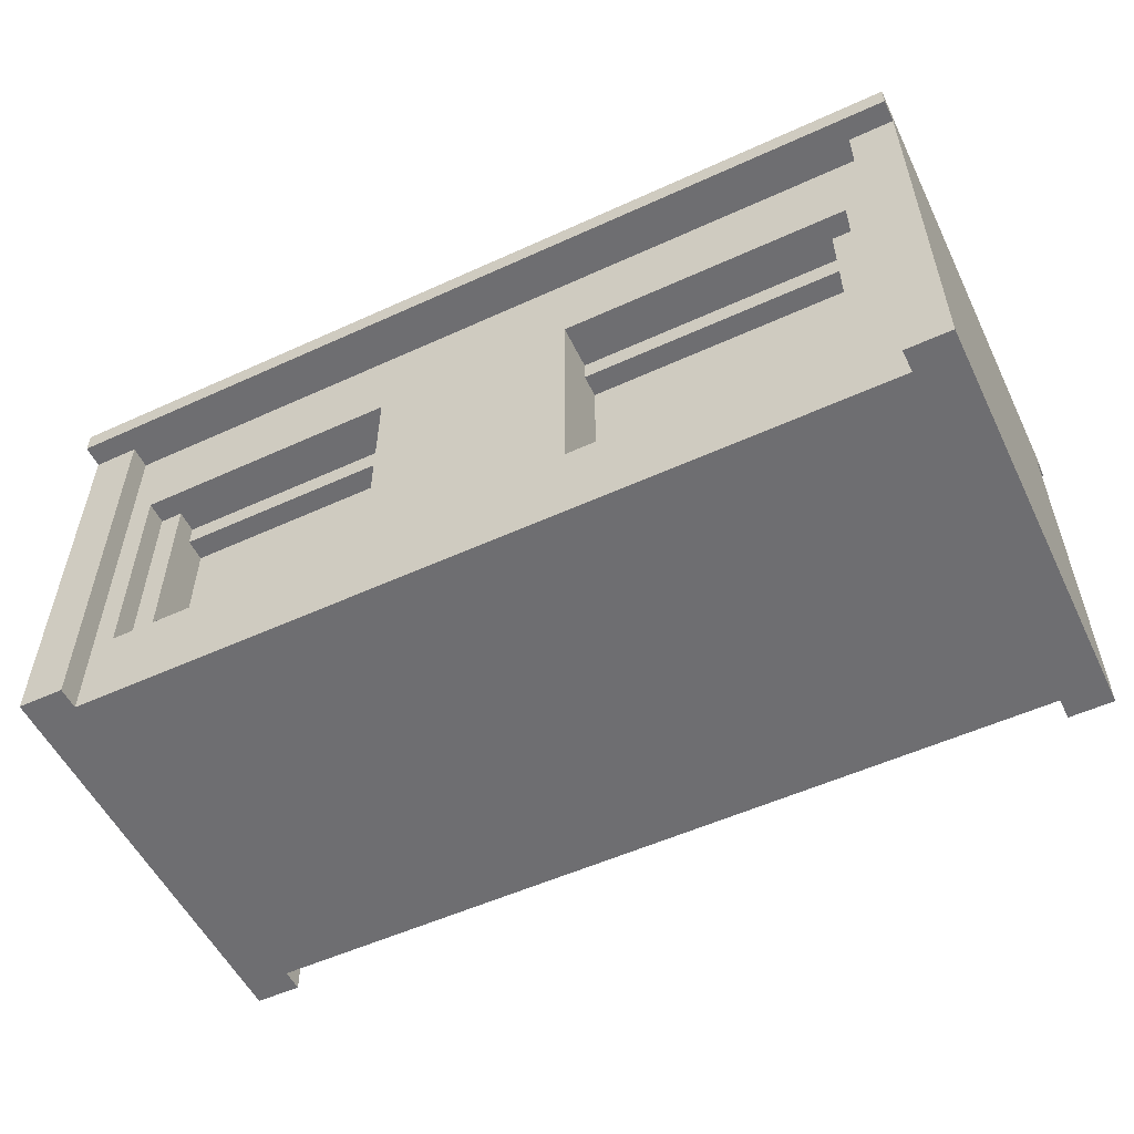
<metadata>
{"format":"obj","ext":"obj","renderer":"f3d","projection":"perspective","resolution":1024,"background":"white","views":[{"elev":-54.4,"azim":-154.2,"up":"+Y"}]}
</metadata>
<code>
o
v -2 0 1
v -2 0 0.9
v -2 0 -0.8
v -2 0 -0.9
v -2 1.8 1.1
v -2 1.8 1
v -2 1.8 0.9
v -2 1.8 0.7
v -2 1.8 0.6
v -2 1.8 0.2
v -2 1.8 0.1
v -2 1.8 -0.3
v -2 1.8 -0.4
v -2 1.8 -0.8
v -2 1.8 -0.9
v -2 1.8 -1
v -2 1.9 1.1
v -2 1.9 0.7
v -2 1.9 0.6
v -2 1.9 0.2
v -2 1.9 0.1
v -2 1.9 -0.3
v -2 1.9 -0.4
v -2 1.9 -0.8
v -2 1.9 -0.9
v -2 1.9 -1
v -0.4 0.4 -0.5
v -0.4 0.4 -0.8
v -0.4 1.3 -0.5
v -0.4 1.3 -0.6
v -0.4 1.4 -0.6
v -0.4 1.4 -0.8
v 1.6 0.4 -0.5
v 1.6 0.4 -0.7
v 1.6 1.2 -0.5
v 1.6 1.3 -0.5
v 1.6 1.3 -0.6
v 1.6 1.4 -0.6
v 1.6 1.4 -0.7
v 1.7 0.4 -0.7
v 1.7 0.4 -0.8
v 1.7 1.4 -0.7
v 1.7 1.4 -0.8
v 1.8 0 1
v 1.8 0 0.9
v 1.8 0 -0.8
v 1.8 0 -0.9
v 1.8 1.8 1
v 1.8 1.8 0.9
v 1.8 1.8 -0.8
v 1.8 1.8 -0.9
v -1.8 0 1
v -1.8 0 0.9
v -1.8 0 -0.8
v -1.8 0 -0.9
v -1.8 1.8 1
v -1.8 1.8 0.9
v -1.8 1.8 -0.8
v -1.8 1.8 -0.9
v -1.7 0.4 -0.7
v -1.7 0.4 -0.8
v -1.7 1.4 -0.7
v -1.7 1.4 -0.8
v -1.6 0.4 -0.5
v -1.6 0.4 -0.7
v -1.6 1.3 -0.5
v -1.6 1.3 -0.6
v -1.6 1.4 -0.6
v -1.6 1.4 -0.7
v 0.5 0.4 -0.5
v 0.5 0.4 -0.8
v 0.5 1.2 -0.5
v 0.5 1.3 -0.5
v 0.5 1.3 -0.6
v 0.5 1.4 -0.6
v 0.5 1.4 -0.8
v 2 0 1
v 2 0 0.9
v 2 0 -0.8
v 2 0 -0.9
v 2 1.8 1.1
v 2 1.8 1
v 2 1.8 0.9
v 2 1.8 0.7
v 2 1.8 0.6
v 2 1.8 0.2
v 2 1.8 0.1
v 2 1.8 -0.3
v 2 1.8 -0.4
v 2 1.8 -0.7
v 2 1.8 -0.8
v 2 1.8 -0.9
v 2 1.8 -1
v 2 1.9 1.1
v 2 1.9 0.7
v 2 1.9 0.6
v 2 1.9 0.2
v 2 1.9 0.1
v 2 1.9 -0.3
v 2 1.9 -0.4
v 2 1.9 -0.7
v 2 1.9 -0.8
v 2 1.9 -0.9
v 2 1.9 -1
v -2 1.8 1.1
v -2 1.9 1.1
v -1.3 1.8 1.1
v -1.3 1.9 1.1
v -1.2 1.8 1.1
v -1.2 1.9 1.1
v -0.2 1.8 1.1
v -0.2 1.9 1.1
v -0.1 1.8 1.1
v -0.1 1.9 1.1
v 1.7 1.8 1.1
v 1.7 1.9 1.1
v 1.8 1.8 1.1
v 1.8 1.9 1.1
v 2 1.8 1.1
v 2 1.9 1.1
v -2 0 1
v -2 1.8 1
v -1.8 0 1
v -1.8 1.8 1
v 1.8 0 1
v 1.8 1.8 1
v 2 0 1
v 2 1.8 1
v -1.8 0 0.9
v -1.8 1.8 0.9
v -1.6 0 0.9
v -1.6 1.8 0.9
v -1.5 0 0.9
v -1.5 1.8 0.9
v -1.4 0 0.9
v -1.4 1.8 0.9
v -1.3 0 0.9
v -1.3 0.5 0.9
v -1.3 0.7 0.9
v -1.3 1.2 0.9
v -1.3 1.4 0.9
v -1.3 1.8 0.9
v -1.2 1.8 0.9
v -1 0 0.9
v -1 0.5 0.9
v -1 0.7 0.9
v -1 1.2 0.9
v -1 1.4 0.9
v -1 1.8 0.9
v -0.9 0 0.9
v -0.9 1.8 0.9
v -0.8 0 0.9
v -0.8 1.8 0.9
v -0.7 0 0.9
v -0.7 1.8 0.9
v -0.4 0 0.9
v -0.4 1.8 0.9
v -0.3 0 0.9
v -0.3 1.8 0.9
v -0.2 0 0.9
v -0.2 1.8 0.9
v -0.1 0 0.9
v -0.1 0.5 0.9
v -0.1 0.7 0.9
v -0.1 1.2 0.9
v -0.1 1.4 0.9
v -0.1 1.8 0.9
v 0.2 0 0.9
v 0.2 0.5 0.9
v 0.2 0.7 0.9
v 0.2 1.2 0.9
v 0.2 1.4 0.9
v 0.2 1.8 0.9
v 0.3 0 0.9
v 0.3 1.8 0.9
v 0.4 0 0.9
v 0.4 1.8 0.9
v 0.5 0 0.9
v 0.5 1.8 0.9
v 0.8 0 0.9
v 0.8 1.8 0.9
v 0.9 0 0.9
v 0.9 1.8 0.9
v 1 0 0.9
v 1 1.8 0.9
v 1.1 0 0.9
v 1.1 0.5 0.9
v 1.1 0.7 0.9
v 1.1 1.2 0.9
v 1.1 1.4 0.9
v 1.1 1.8 0.9
v 1.4 0 0.9
v 1.4 0.5 0.9
v 1.4 0.7 0.9
v 1.4 1.2 0.9
v 1.4 1.4 0.9
v 1.4 1.8 0.9
v 1.5 0 0.9
v 1.5 1.8 0.9
v 1.6 0 0.9
v 1.6 1.8 0.9
v 1.7 0 0.9
v 1.7 1.8 0.9
v 1.8 0 0.9
v 1.8 1.8 0.9
v -1.6 0.4 -0.5
v -1.6 1.3 -0.5
v -0.4 0.4 -0.5
v -0.4 1.3 -0.5
v 0.5 0.4 -0.5
v 0.5 1.2 -0.5
v 0.5 1.3 -0.5
v 1.6 0.4 -0.5
v 1.6 1.2 -0.5
v 1.6 1.3 -0.5
v -1.6 1.3 -0.6
v -1.6 1.4 -0.6
v -0.4 1.3 -0.6
v -0.4 1.4 -0.6
v 0.5 1.3 -0.6
v 0.5 1.4 -0.6
v 1.6 1.3 -0.6
v 1.6 1.4 -0.6
v -1.7 0.4 -0.7
v -1.7 1.4 -0.7
v -1.6 0.4 -0.7
v -1.6 1.4 -0.7
v 1.6 0.4 -0.7
v 1.6 1.4 -0.7
v 1.7 0.4 -0.7
v 1.7 1.4 -0.7
v -1.8 0 -0.8
v -1.8 1.8 -0.8
v -1.7 0.4 -0.8
v -1.7 1.4 -0.8
v -0.4 0.4 -0.8
v -0.4 1.4 -0.8
v 0.5 0.4 -0.8
v 0.5 1.4 -0.8
v 1.7 0.4 -0.8
v 1.7 1.4 -0.8
v 1.8 0 -0.8
v 1.8 1.8 -0.8
v -2 0 -0.9
v -2 1.8 -0.9
v -1.8 0 -0.9
v -1.8 1.8 -0.9
v 1.8 0 -0.9
v 1.8 1.8 -0.9
v 2 0 -0.9
v 2 1.8 -0.9
v -2 1.8 -1
v -2 1.9 -1
v -1.5 1.8 -1
v -1.5 1.9 -1
v -1.4 1.8 -1
v -1.4 1.9 -1
v -0.1 1.8 -1
v -0.1 1.9 -1
v 0.6 1.8 -1
v 0.6 1.9 -1
v 1.3 1.8 -1
v 1.3 1.9 -1
v 1.4 1.8 -1
v 1.4 1.9 -1
v 1.5 1.8 -1
v 1.5 1.9 -1
v 2 1.8 -1
v 2 1.9 -1
v -2 0 1
v -1.8 0 1
v 1.8 0 1
v 2 0 1
v -2 0 0.9
v -1.8 0 0.9
v -1.6 0 0.9
v -1.5 0 0.9
v -1.4 0 0.9
v -1.3 0 0.9
v -1 0 0.9
v -0.9 0 0.9
v -0.8 0 0.9
v -0.7 0 0.9
v -0.4 0 0.9
v -0.3 0 0.9
v -0.2 0 0.9
v -0.1 0 0.9
v 0.2 0 0.9
v 0.3 0 0.9
v 0.4 0 0.9
v 0.5 0 0.9
v 0.8 0 0.9
v 0.9 0 0.9
v 1 0 0.9
v 1.1 0 0.9
v 1.4 0 0.9
v 1.5 0 0.9
v 1.6 0 0.9
v 1.7 0 0.9
v 1.8 0 0.9
v 2 0 0.9
v -1.6 0 0.8
v -1.5 0 0.8
v -1.4 0 0.8
v -1.3 0 0.8
v -1 0 0.8
v -0.9 0 0.8
v -0.8 0 0.8
v -0.7 0 0.8
v -0.4 0 0.8
v -0.3 0 0.8
v -0.2 0 0.8
v -0.1 0 0.8
v 0.2 0 0.8
v 0.3 0 0.8
v 0.4 0 0.8
v 0.5 0 0.8
v 0.8 0 0.8
v 0.9 0 0.8
v 1 0 0.8
v 1.1 0 0.8
v 1.4 0 0.8
v 1.5 0 0.8
v 1.6 0 0.8
v 1.7 0 0.8
v -2 0 -0.8
v -1.8 0 -0.8
v 1.8 0 -0.8
v 2 0 -0.8
v -2 0 -0.9
v -1.8 0 -0.9
v 1.8 0 -0.9
v 2 0 -0.9
v -1.6 1.3 -0.5
v -0.4 1.3 -0.5
v 0.5 1.3 -0.5
v 1.6 1.3 -0.5
v -1.6 1.3 -0.6
v -0.4 1.3 -0.6
v 0.5 1.3 -0.6
v 1.6 1.3 -0.6
v -1.6 1.4 -0.6
v -0.4 1.4 -0.6
v 0.5 1.4 -0.6
v 1.6 1.4 -0.6
v -1.7 1.4 -0.7
v -1.6 1.4 -0.7
v 1.6 1.4 -0.7
v 1.7 1.4 -0.7
v -1.7 1.4 -0.8
v -0.4 1.4 -0.8
v 0.5 1.4 -0.8
v 1.7 1.4 -0.8
v -2 1.8 1.1
v -1.3 1.8 1.1
v -1.2 1.8 1.1
v -0.2 1.8 1.1
v -0.1 1.8 1.1
v 1.7 1.8 1.1
v 1.8 1.8 1.1
v 2 1.8 1.1
v -2 1.8 1
v -1.8 1.8 1
v 1 1.8 1
v 1.5 1.8 1
v 1.8 1.8 1
v 2 1.8 1
v -1.8 1.8 0.9
v -1.6 1.8 0.9
v -1.5 1.8 0.9
v -1.4 1.8 0.9
v -1.3 1.8 0.9
v -1.2 1.8 0.9
v -1 1.8 0.9
v -0.9 1.8 0.9
v -0.8 1.8 0.9
v -0.7 1.8 0.9
v -0.4 1.8 0.9
v -0.3 1.8 0.9
v -0.2 1.8 0.9
v -0.1 1.8 0.9
v 0.2 1.8 0.9
v 0.3 1.8 0.9
v 0.4 1.8 0.9
v 0.5 1.8 0.9
v 0.8 1.8 0.9
v 0.9 1.8 0.9
v 1 1.8 0.9
v 1.1 1.8 0.9
v 1.4 1.8 0.9
v 1.5 1.8 0.9
v 1.6 1.8 0.9
v 1.7 1.8 0.9
v 1.8 1.8 0.9
v -1.8 1.8 -0.8
v 1.8 1.8 -0.8
v -2 1.8 -0.9
v -1.8 1.8 -0.9
v -1.5 1.8 -0.9
v -1.4 1.8 -0.9
v -0.1 1.8 -0.9
v 0.6 1.8 -0.9
v 1.3 1.8 -0.9
v 1.4 1.8 -0.9
v 1.5 1.8 -0.9
v 1.8 1.8 -0.9
v 2 1.8 -0.9
v -2 1.8 -1
v -1.5 1.8 -1
v -1.4 1.8 -1
v -0.1 1.8 -1
v 0.6 1.8 -1
v 1.3 1.8 -1
v 1.4 1.8 -1
v 1.5 1.8 -1
v 2 1.8 -1
v -1.6 0.4 -0.5
v -0.4 0.4 -0.5
v 0.5 0.4 -0.5
v 1.6 0.4 -0.5
v -1.7 0.4 -0.7
v -1.6 0.4 -0.7
v 1.6 0.4 -0.7
v 1.7 0.4 -0.7
v -1.7 0.4 -0.8
v -0.4 0.4 -0.8
v 0.5 0.4 -0.8
v 1.7 0.4 -0.8
v -2 1.9 1.1
v -1.3 1.9 1.1
v -1.2 1.9 1.1
v -0.2 1.9 1.1
v -0.1 1.9 1.1
v 1.7 1.9 1.1
v 1.8 1.9 1.1
v 2 1.9 1.1
v 1 1.9 1
v 1.5 1.9 1
v -1.8 1.9 0.9
v -1.3 1.9 0.9
v -0.1 1.9 0.9
v 0.2 1.9 0.9
v 0.7 1.9 0.9
v 1 1.9 0.8
v 1.5 1.9 0.8
v -2 1.9 0.7
v -1.8 1.9 0.7
v -1.3 1.9 0.7
v -1.2 1.9 0.7
v -0.2 1.9 0.7
v -0.1 1.9 0.7
v 0.2 1.9 0.7
v 0.7 1.9 0.7
v 1.7 1.9 0.7
v 1.8 1.9 0.7
v 2 1.9 0.7
v -2 1.9 0.6
v -1.6 1.9 0.6
v -1 1.9 0.6
v -0.9 1.9 0.6
v -0.5 1.9 0.6
v 2.384e-07 1.9 0.6
v 1 1.9 0.6
v 1.1 1.9 0.6
v 2 1.9 0.6
v -1.6 1.9 0.5
v -1 1.9 0.5
v 0.9 1.9 0.5
v 1 1.9 0.5
v 1.1 1.9 0.5
v 1.4 1.9 0.5
v -0.5 1.9 0.4
v 2.384e-07 1.9 0.4
v 1.4 1.9 0.4
v 1.7 1.9 0.4
v 0.9 1.9 0.3
v 1 1.9 0.3
v 1.1 1.9 0.3
v 1.3 1.9 0.3
v 1.4 1.9 0.3
v -2 1.9 0.2
v -1 1.9 0.2
v -0.9 1.9 0.2
v 1 1.9 0.2
v 1.1 1.9 0.2
v 1.3 1.9 0.2
v 1.7 1.9 0.2
v 2 1.9 0.2
v -2 1.9 0.1
v -1.8 1.9 0.1
v -1.3 1.9 0.1
v -0.6 1.9 0.1
v 0.1 1.9 0.1
v 0.7 1.9 0.1
v 0.8 1.9 0.1
v 2 1.9 0.1
v -1.8 1.9 0
v -1.3 1.9 0
v 0.1 1.9 0
v 0.7 1.9 0
v -1.5 1.9 -0.1
v -1 1.9 -0.1
v -1 1.9 -0.2
v -0.6 1.9 -0.2
v -0.3 1.9 -0.2
v 0.1 1.9 -0.2
v 1 1.9 -0.2
v 1.6 1.9 -0.2
v -2 1.9 -0.3
v -1.5 1.9 -0.3
v -1 1.9 -0.3
v -0.3 1.9 -0.3
v 0.7 1.9 -0.3
v 0.8 1.9 -0.3
v 1 1.9 -0.3
v 1.6 1.9 -0.3
v 2 1.9 -0.3
v -2 1.9 -0.4
v -0.1 1.9 -0.4
v 2.384e-07 1.9 -0.4
v 0.1 1.9 -0.4
v 0.6 1.9 -0.4
v 1.4 1.9 -0.4
v 1.8 1.9 -0.4
v 2 1.9 -0.4
v 0.7 1.9 -0.5
v 0.9 1.9 -0.5
v 1.2 1.9 -0.5
v 1.4 1.9 -0.5
v 1.8 1.9 -0.5
v -1.8 1.9 -0.6
v -1.2 1.9 -0.6
v 0.1 1.9 -0.6
v 0.6 1.9 -0.6
v -0.7 1.9 -0.7
v -0.2 1.9 -0.7
v 0.7 1.9 -0.7
v 0.9 1.9 -0.7
v 1.2 1.9 -0.7
v 1.5 1.9 -0.7
v 2 1.9 -0.7
v -2 1.9 -0.8
v -1.8 1.9 -0.8
v -1.2 1.9 -0.8
v -0.7 1.9 -0.8
v -0.2 1.9 -0.8
v -0.1 1.9 -0.8
v 2.384e-07 1.9 -0.8
v 1.5 1.9 -0.8
v 2 1.9 -0.8
v -2 1.9 -0.9
v -1.5 1.9 -0.9
v -1.4 1.9 -0.9
v -0.1 1.9 -0.9
v 0.6 1.9 -0.9
v 1.3 1.9 -0.9
v 1.4 1.9 -0.9
v 1.5 1.9 -0.9
v 2 1.9 -0.9
v -2 1.9 -1
v -1.5 1.9 -1
v -1.4 1.9 -1
v -0.1 1.9 -1
v 0.6 1.9 -1
v 1.3 1.9 -1
v 1.4 1.9 -1
v 1.5 1.9 -1
v 2 1.9 -1
f 6 2 1
f 7 3 2
f 7 2 6
f 8 3 7
f 9 3 8
f 10 3 9
f 11 3 10
f 12 3 11
f 13 3 12
f 14 4 3
f 14 3 13
f 15 4 14
f 17 6 5
f 17 7 6
f 17 8 7
f 18 9 8
f 18 8 17
f 19 10 9
f 19 9 18
f 20 11 10
f 20 10 19
f 21 12 11
f 21 11 20
f 22 13 12
f 22 12 21
f 23 14 13
f 23 13 22
f 24 15 14
f 24 14 23
f 25 16 15
f 25 15 24
f 26 16 25
f 29 28 27
f 30 28 29
f 31 28 30
f 32 28 31
f 35 34 33
f 36 34 35
f 37 34 36
f 38 34 37
f 39 34 38
f 42 41 40
f 43 41 42
f 48 45 44
f 49 45 48
f 50 47 46
f 51 47 50
f 52 53 56
f 56 53 57
f 54 55 58
f 58 55 59
f 60 61 62
f 62 61 63
f 64 65 66
f 66 65 67
f 67 65 68
f 68 65 69
f 70 71 72
f 72 71 73
f 73 71 74
f 74 71 75
f 75 71 76
f 77 78 82
f 78 79 83
f 82 78 83
f 83 79 84
f 84 79 85
f 85 79 86
f 86 79 87
f 87 79 88
f 88 79 89
f 89 79 90
f 79 80 91
f 90 79 91
f 91 80 92
f 81 82 94
f 82 83 94
f 83 84 94
f 84 85 95
f 94 84 95
f 85 86 96
f 95 85 96
f 86 87 97
f 96 86 97
f 87 88 98
f 97 87 98
f 88 89 99
f 98 88 99
f 89 90 100
f 99 89 100
f 90 91 101
f 100 90 101
f 91 92 102
f 101 91 102
f 92 93 103
f 102 92 103
f 103 93 104
f 107 106 105
f 108 106 107
f 109 108 107
f 110 108 109
f 111 110 109
f 112 110 111
f 113 112 111
f 114 112 113
f 115 114 113
f 116 114 115
f 117 116 115
f 118 116 117
f 119 118 117
f 120 118 119
f 123 122 121
f 124 122 123
f 127 126 125
f 128 126 127
f 131 130 129
f 132 130 131
f 133 132 131
f 134 132 133
f 135 134 133
f 136 134 135
f 137 136 135
f 138 136 137
f 139 136 138
f 140 136 139
f 141 136 140
f 142 136 141
f 143 142 141
f 144 138 137
f 145 139 138
f 145 138 144
f 146 140 139
f 146 139 145
f 147 141 140
f 147 140 146
f 148 143 141
f 148 141 147
f 149 143 148
f 150 145 144
f 150 146 145
f 150 149 148
f 150 148 147
f 150 147 146
f 151 149 150
f 152 151 150
f 153 151 152
f 154 153 152
f 155 153 154
f 156 155 154
f 157 155 156
f 158 157 156
f 159 157 158
f 160 159 158
f 161 159 160
f 162 161 160
f 163 161 162
f 164 161 163
f 165 161 164
f 166 161 165
f 167 161 166
f 168 163 162
f 169 164 163
f 169 163 168
f 170 165 164
f 170 164 169
f 171 166 165
f 171 165 170
f 172 167 166
f 172 166 171
f 173 167 172
f 174 169 168
f 174 170 169
f 174 173 172
f 174 172 171
f 174 171 170
f 175 173 174
f 176 175 174
f 177 175 176
f 178 177 176
f 179 177 178
f 180 179 178
f 181 179 180
f 182 181 180
f 183 181 182
f 184 183 182
f 185 183 184
f 186 185 184
f 187 185 186
f 188 185 187
f 189 185 188
f 190 185 189
f 191 185 190
f 192 187 186
f 193 188 187
f 193 187 192
f 194 189 188
f 194 188 193
f 195 190 189
f 195 189 194
f 196 191 190
f 196 190 195
f 197 191 196
f 198 193 192
f 198 194 193
f 198 197 196
f 198 196 195
f 198 195 194
f 199 197 198
f 200 199 198
f 201 199 200
f 202 201 200
f 203 201 202
f 204 203 202
f 205 203 204
f 206 207 208
f 208 207 209
f 210 211 213
f 211 212 214
f 213 211 214
f 214 212 215
f 216 217 218
f 218 217 219
f 220 221 222
f 222 221 223
f 224 225 226
f 226 225 227
f 228 229 230
f 230 229 231
f 232 233 234
f 234 233 235
f 232 234 236
f 235 233 237
f 232 236 238
f 236 237 238
f 237 233 239
f 238 237 239
f 232 238 240
f 239 233 241
f 232 240 242
f 240 241 242
f 241 233 243
f 242 241 243
f 244 245 246
f 246 245 247
f 248 249 250
f 250 249 251
f 252 253 254
f 254 253 255
f 254 255 256
f 256 255 257
f 256 257 258
f 258 257 259
f 258 259 260
f 260 259 261
f 260 261 262
f 262 261 263
f 262 263 264
f 264 263 265
f 264 265 266
f 266 265 267
f 266 267 268
f 268 267 269
f 274 271 270
f 275 271 274
f 300 273 272
f 301 273 300
f 302 275 274
f 302 276 275
f 302 277 276
f 303 278 277
f 303 277 302
f 304 279 278
f 304 278 303
f 305 280 279
f 305 279 304
f 306 281 280
f 306 280 305
f 307 282 281
f 307 281 306
f 308 283 282
f 308 282 307
f 309 284 283
f 309 283 308
f 310 285 284
f 310 284 309
f 311 286 285
f 311 285 310
f 312 287 286
f 312 286 311
f 313 288 287
f 313 287 312
f 314 289 288
f 314 288 313
f 315 290 289
f 315 289 314
f 316 291 290
f 316 290 315
f 317 292 291
f 317 291 316
f 318 293 292
f 318 292 317
f 319 294 293
f 319 293 318
f 320 295 294
f 320 294 319
f 321 296 295
f 321 295 320
f 322 297 296
f 322 296 321
f 323 298 297
f 323 297 322
f 324 299 298
f 324 298 323
f 325 301 300
f 325 299 324
f 325 300 299
f 326 323 322
f 326 324 323
f 326 325 324
f 326 322 321
f 326 321 320
f 326 320 319
f 326 319 318
f 326 318 317
f 326 317 316
f 326 316 315
f 326 315 314
f 326 314 313
f 326 313 312
f 326 312 311
f 326 311 310
f 326 310 309
f 326 309 308
f 326 308 307
f 326 307 306
f 326 306 305
f 326 305 304
f 326 304 303
f 326 303 302
f 326 302 274
f 327 325 326
f 328 301 325
f 328 325 327
f 329 301 328
f 330 327 326
f 331 327 330
f 332 329 328
f 333 329 332
f 338 335 334
f 339 335 338
f 340 337 336
f 341 337 340
f 347 343 342
f 348 345 344
f 350 347 346
f 351 343 347
f 351 347 350
f 352 349 348
f 352 348 344
f 353 349 352
f 362 355 354
f 363 355 362
f 364 359 358
f 365 359 364
f 366 361 360
f 366 360 359
f 367 361 366
f 368 355 363
f 369 355 368
f 370 355 369
f 371 355 370
f 372 356 355
f 372 355 371
f 373 357 356
f 373 356 372
f 374 357 373
f 375 357 374
f 376 357 375
f 377 357 376
f 378 357 377
f 379 357 378
f 380 358 357
f 380 357 379
f 381 364 358
f 381 358 380
f 382 364 381
f 383 364 382
f 384 364 383
f 385 364 384
f 386 364 385
f 387 364 386
f 388 365 364
f 388 364 387
f 389 365 388
f 390 365 389
f 391 359 365
f 391 365 390
f 392 359 391
f 393 366 359
f 393 359 392
f 394 366 393
f 398 396 395
f 399 396 398
f 400 396 399
f 401 396 400
f 402 396 401
f 403 396 402
f 404 396 403
f 405 396 404
f 406 396 405
f 408 398 397
f 408 399 398
f 409 400 399
f 409 399 408
f 410 401 400
f 410 400 409
f 411 402 401
f 411 401 410
f 412 403 402
f 412 402 411
f 413 404 403
f 413 403 412
f 414 405 404
f 414 404 413
f 415 406 405
f 415 405 414
f 415 407 406
f 416 407 415
f 417 418 422
f 419 420 423
f 421 422 425
f 422 418 426
f 425 422 426
f 423 424 427
f 419 423 427
f 427 424 428
f 433 434 437
f 437 434 438
f 429 430 439
f 430 431 440
f 439 430 440
f 432 433 441
f 433 437 441
f 441 437 442
f 442 437 443
f 437 438 444
f 443 437 444
f 438 434 445
f 444 438 445
f 429 439 446
f 439 440 447
f 446 439 447
f 440 431 448
f 447 440 448
f 431 432 449
f 448 431 449
f 432 441 450
f 449 432 450
f 441 442 451
f 450 441 451
f 442 443 452
f 451 442 452
f 443 444 453
f 452 443 453
f 444 445 453
f 445 434 454
f 453 445 454
f 434 435 454
f 435 436 455
f 454 435 455
f 455 436 456
f 451 452 457
f 452 453 457
f 455 456 457
f 454 455 457
f 448 449 457
f 450 451 457
f 447 448 457
f 449 450 457
f 453 454 457
f 446 447 457
f 457 456 458
f 458 456 459
f 459 456 460
f 460 456 461
f 461 456 462
f 462 456 463
f 463 456 464
f 464 456 465
f 457 458 466
f 458 459 466
f 459 460 467
f 466 459 467
f 462 463 468
f 463 464 469
f 468 463 469
f 464 465 470
f 469 464 470
f 470 465 471
f 460 461 472
f 461 462 472
f 462 468 473
f 472 462 473
f 471 465 474
f 470 471 474
f 474 465 475
f 468 469 476
f 473 468 476
f 472 473 476
f 469 470 477
f 476 469 477
f 470 474 478
f 477 470 478
f 478 474 479
f 474 475 480
f 479 474 480
f 457 466 481
f 466 467 481
f 467 460 482
f 481 467 482
f 476 477 483
f 482 460 483
f 460 472 483
f 472 476 483
f 477 478 484
f 483 477 484
f 478 479 485
f 484 478 485
f 479 480 486
f 485 479 486
f 475 465 487
f 486 480 487
f 480 475 487
f 487 465 488
f 485 486 489
f 484 485 489
f 487 488 489
f 486 487 489
f 482 483 489
f 483 484 489
f 481 482 489
f 489 488 490
f 490 488 491
f 491 488 492
f 492 488 493
f 493 488 494
f 494 488 495
f 495 488 496
f 489 490 497
f 490 491 497
f 491 492 498
f 497 491 498
f 492 493 499
f 493 494 499
f 494 495 500
f 499 494 500
f 497 498 501
f 498 492 502
f 501 498 502
f 501 502 503
f 502 492 503
f 492 499 504
f 503 492 504
f 504 499 505
f 499 500 506
f 505 499 506
f 495 496 507
f 507 496 508
f 489 497 509
f 497 501 509
f 501 503 510
f 509 501 510
f 504 505 511
f 510 503 511
f 503 504 511
f 505 506 512
f 511 505 512
f 506 500 513
f 512 506 513
f 500 495 513
f 495 507 514
f 513 495 514
f 507 508 515
f 514 507 515
f 508 496 516
f 515 508 516
f 516 496 517
f 511 512 518
f 514 515 518
f 516 517 518
f 515 516 518
f 512 513 518
f 509 510 518
f 513 514 518
f 510 511 518
f 518 517 519
f 519 517 520
f 520 517 521
f 521 517 522
f 522 517 523
f 523 517 524
f 524 517 525
f 522 523 526
f 526 523 527
f 527 523 528
f 523 524 529
f 528 523 529
f 524 525 530
f 529 524 530
f 518 519 531
f 531 519 532
f 520 521 533
f 521 522 533
f 522 526 534
f 533 522 534
f 532 519 535
f 535 519 536
f 534 526 537
f 526 527 537
f 533 534 537
f 527 528 538
f 537 527 538
f 528 529 539
f 538 528 539
f 529 530 539
f 539 530 540
f 530 525 541
f 540 530 541
f 518 531 542
f 531 532 543
f 542 531 543
f 532 535 544
f 543 532 544
f 535 536 545
f 544 535 545
f 536 519 546
f 545 536 546
f 519 520 547
f 546 519 547
f 539 540 548
f 547 520 548
f 533 537 548
f 537 538 548
f 538 539 548
f 520 533 548
f 540 541 549
f 548 540 549
f 549 541 550
f 546 547 551
f 545 546 551
f 549 550 551
f 548 549 551
f 543 544 551
f 542 543 551
f 544 545 551
f 547 548 551
f 551 550 552
f 552 550 553
f 553 550 554
f 554 550 555
f 555 550 556
f 556 550 557
f 557 550 558
f 558 550 559
f 551 552 560
f 552 553 561
f 560 552 561
f 553 554 562
f 561 553 562
f 554 555 563
f 562 554 563
f 555 556 564
f 563 555 564
f 556 557 565
f 564 556 565
f 557 558 566
f 565 557 566
f 558 559 567
f 566 558 567
f 567 559 568

</code>
